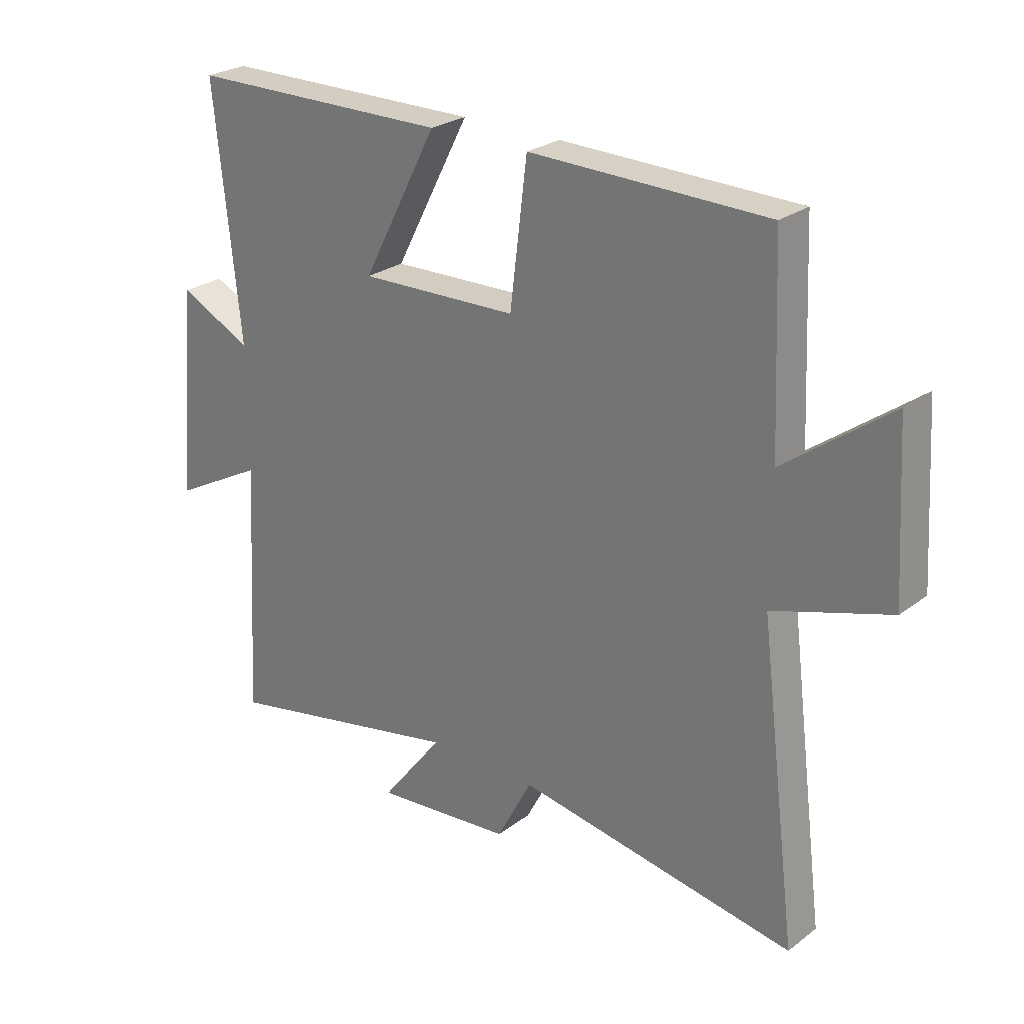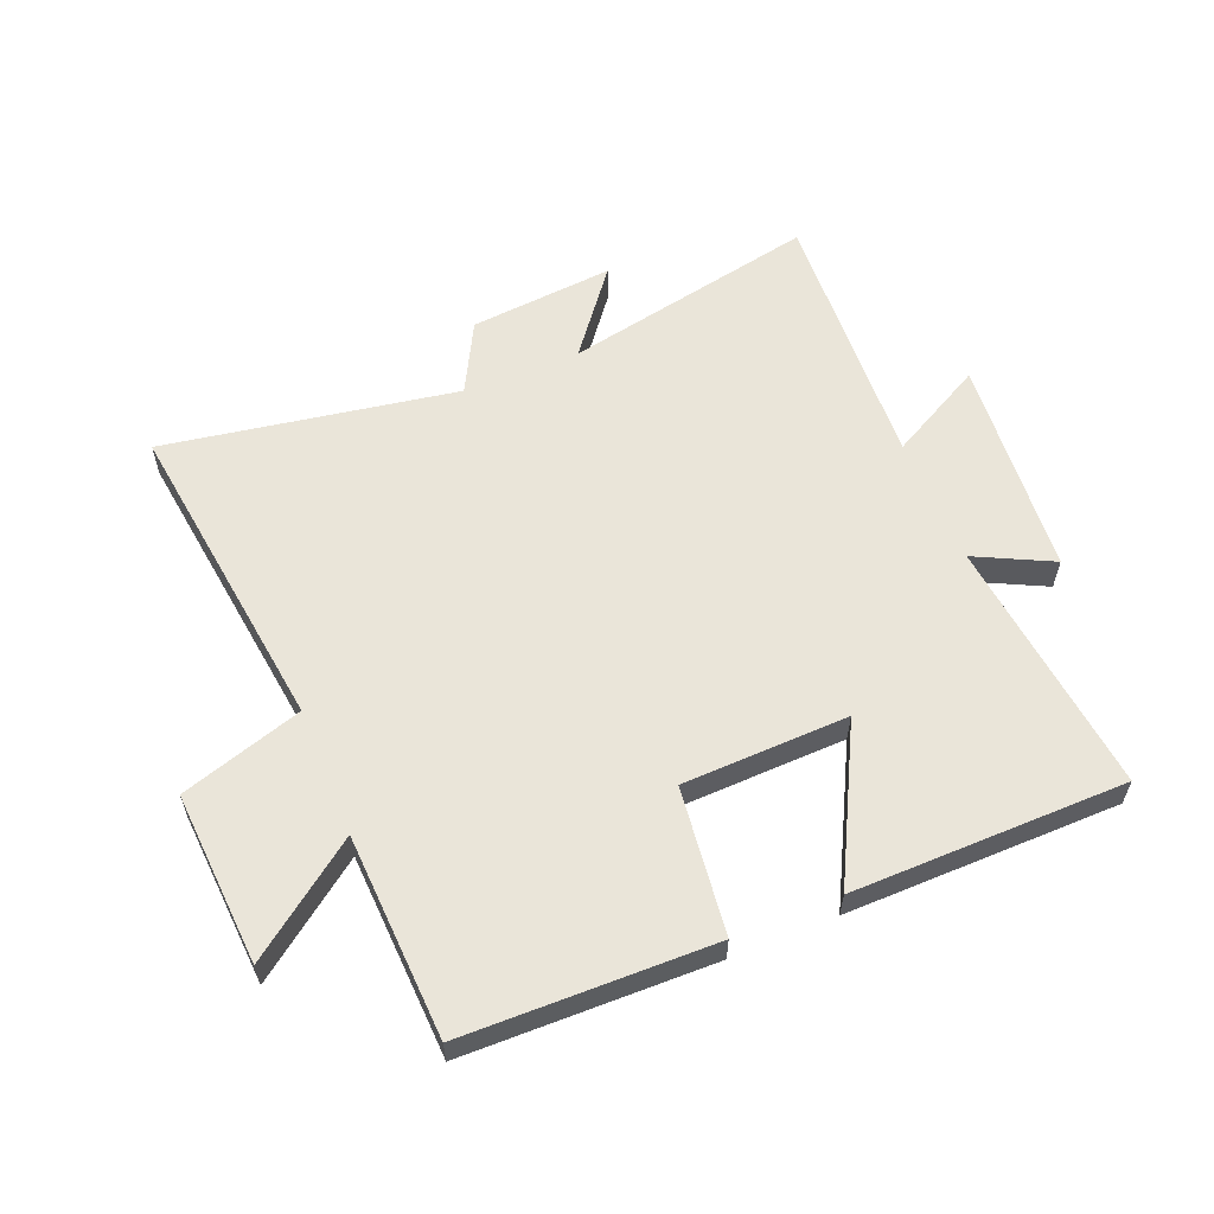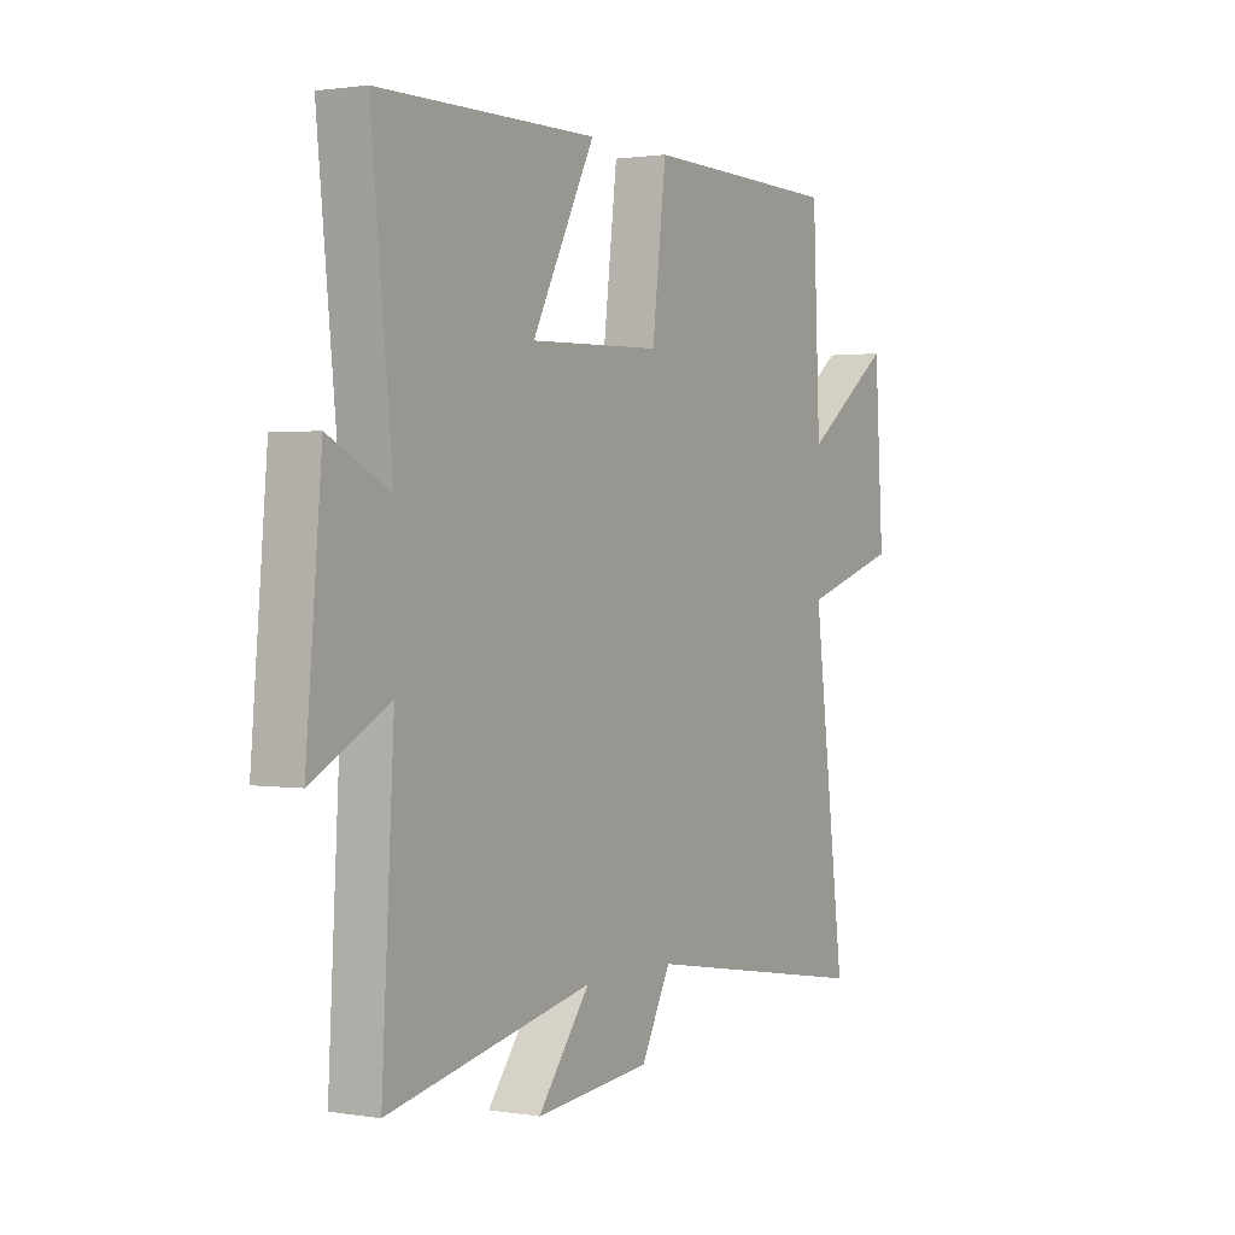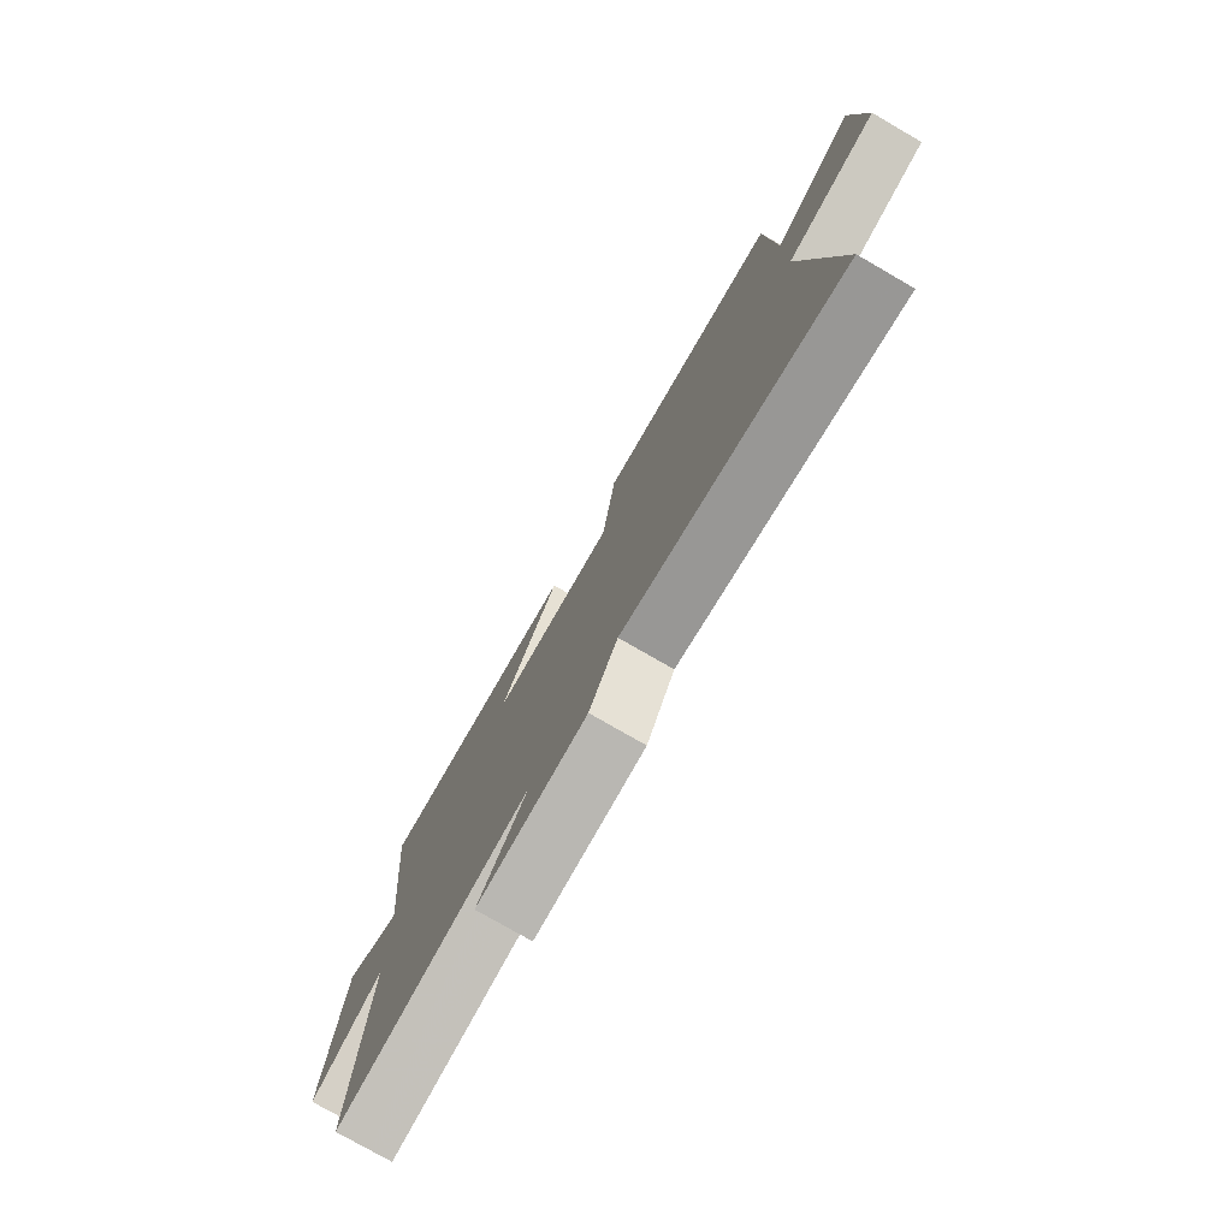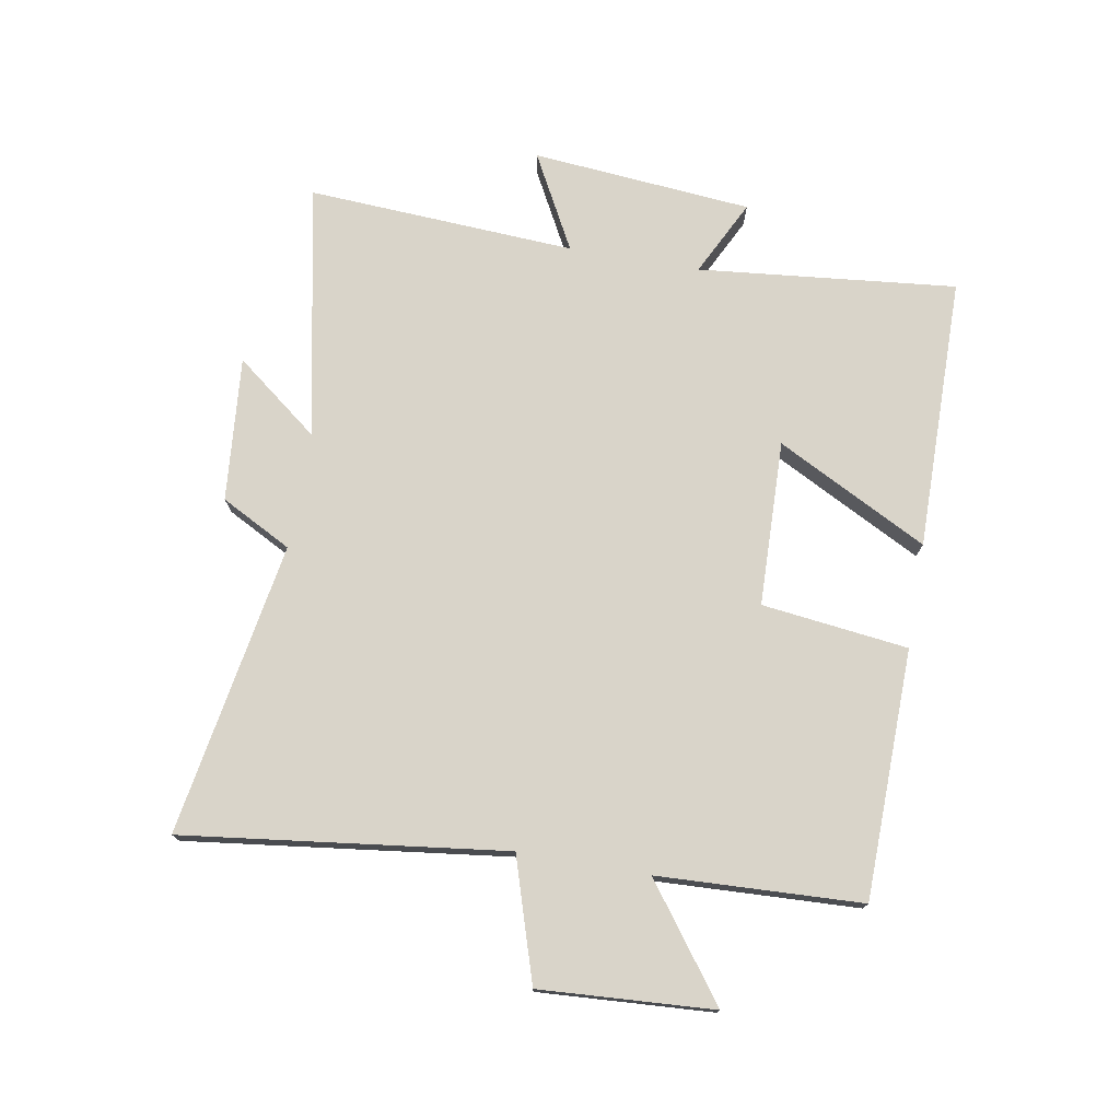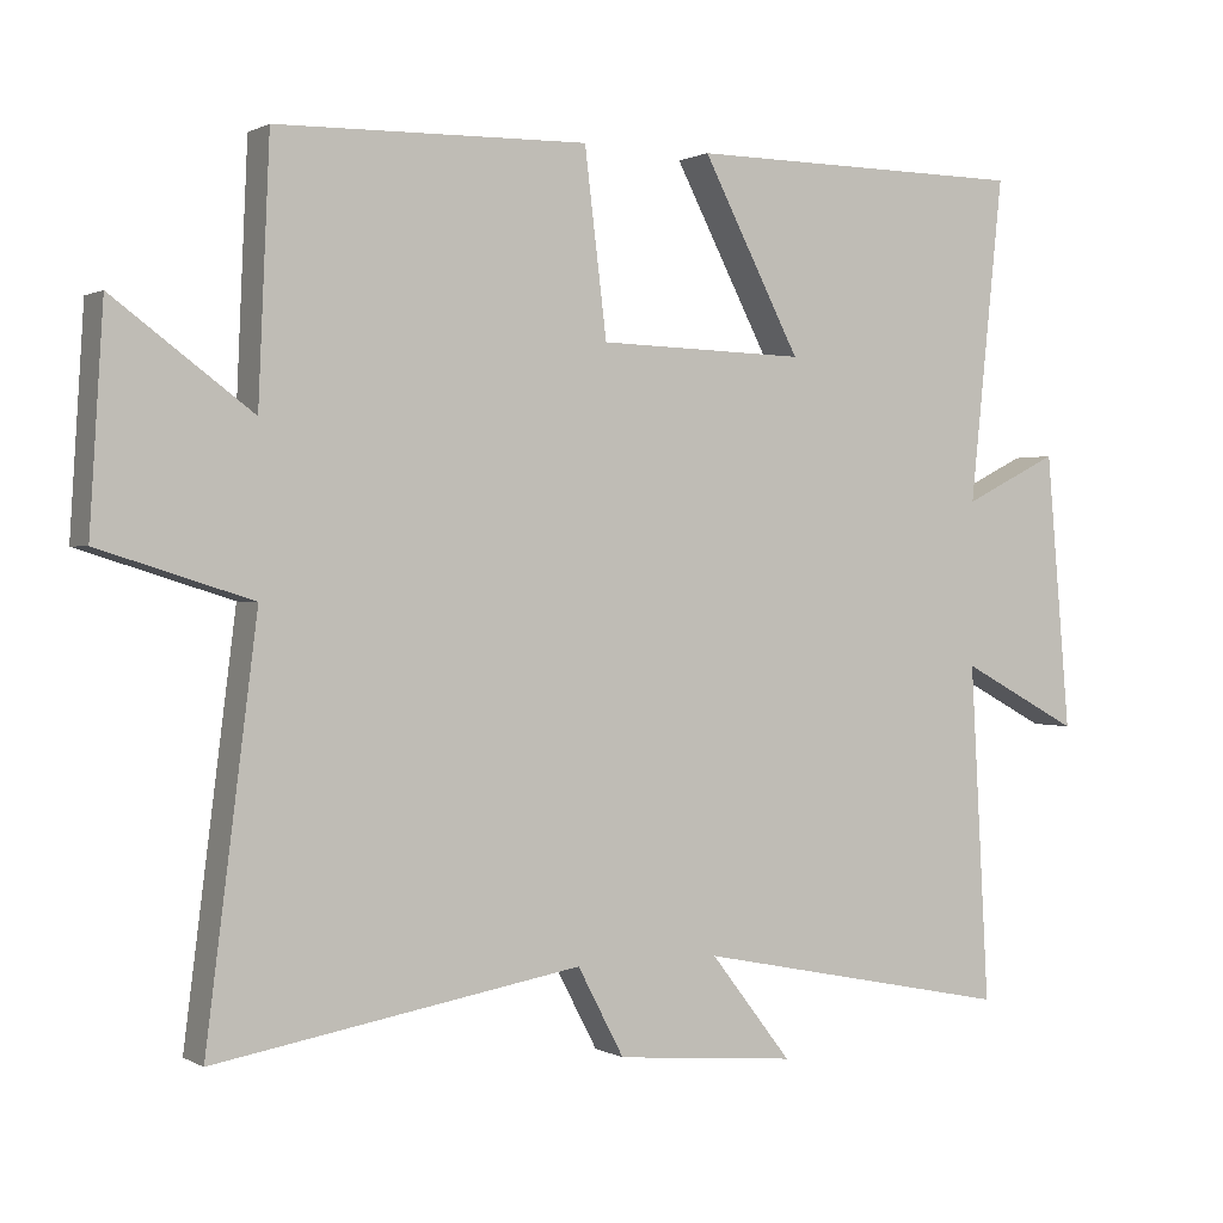
<metadata>
{"format":"obj","ext":"obj","renderer":"f3d","projection":"perspective","resolution":1024,"background":"white","views":[{"elev":25.8,"azim":-139.8,"up":"+Z"},{"elev":58.5,"azim":-22.3,"up":"+Y"},{"elev":1.3,"azim":120.7,"up":"+Z"},{"elev":-77.3,"azim":-120.0,"up":"+Z"},{"elev":74.9,"azim":-80.0,"up":"+Y"},{"elev":0.9,"azim":-28.6,"up":"+Z"}]}
</metadata>
<code>
v 0.525 0.07 -0.586
v 0.106 0.07 -0.5
v 0.213 0.07 -0.638
v -0.025 0.07 -0.616
v -0.086 0.07 -0.5
v -0.567 0.07 -0.581
v -0.5 0.07 -0.054
v -0.7 0.07 0.009
v -0.682 0.07 0.293
v -0.5 0.07 0.158
v -0.485 0.07 0.492
v -0.077 0.07 0.5
v -0.048 0.07 0.26
v 0.224 0.07 0.252
v 0.095 0.07 0.5
v 0.544 0.07 0.496
v 0.5 0.07 0.072
v 0.625 0.07 0.134
v 0.657 0.07 -0.228
v 0.5 0.07 -0.144
v 0.525 0 -0.586
v 0.106 0 -0.5
v 0.213 0 -0.638
v -0.025 0 -0.616
v -0.086 0 -0.5
v -0.567 0 -0.581
v -0.5 0 -0.054
v -0.7 0 0.009
v -0.682 0 0.293
v -0.5 0 0.158
v -0.485 0 0.492
v -0.077 0 0.5
v -0.048 0 0.26
v 0.224 0 0.252
v 0.095 0 0.5
v 0.544 0 0.496
v 0.5 0 0.072
v 0.625 0 0.134
v 0.657 0 -0.228
v 0.5 0 -0.144
f 17 18 19 20
f 14 15 16 17
f 13 14 17 20
f 10 11 12 13
f 10 13 20 1
f 7 8 9 10
f 5 6 7
f 5 7 10
f 2 3 4 5
f 2 5 10
f 1 2 10
f 40 39 38 37
f 37 36 35 34
f 40 37 34 33
f 33 32 31 30
f 21 40 33 30
f 30 29 28 27
f 27 26 25
f 30 27 25
f 25 24 23 22
f 30 25 22
f 30 22 21
f 1 21 22 2
f 2 22 23 3
f 3 23 24 4
f 4 24 25 5
f 5 25 26 6
f 6 26 27 7
f 7 27 28 8
f 8 28 29 9
f 9 29 30 10
f 10 30 31 11
f 11 31 32 12
f 12 32 33 13
f 13 33 34 14
f 14 34 35 15
f 15 35 36 16
f 16 36 37 17
f 17 37 38 18
f 18 38 39 19
f 19 39 40 20
f 20 40 21 1

</code>
